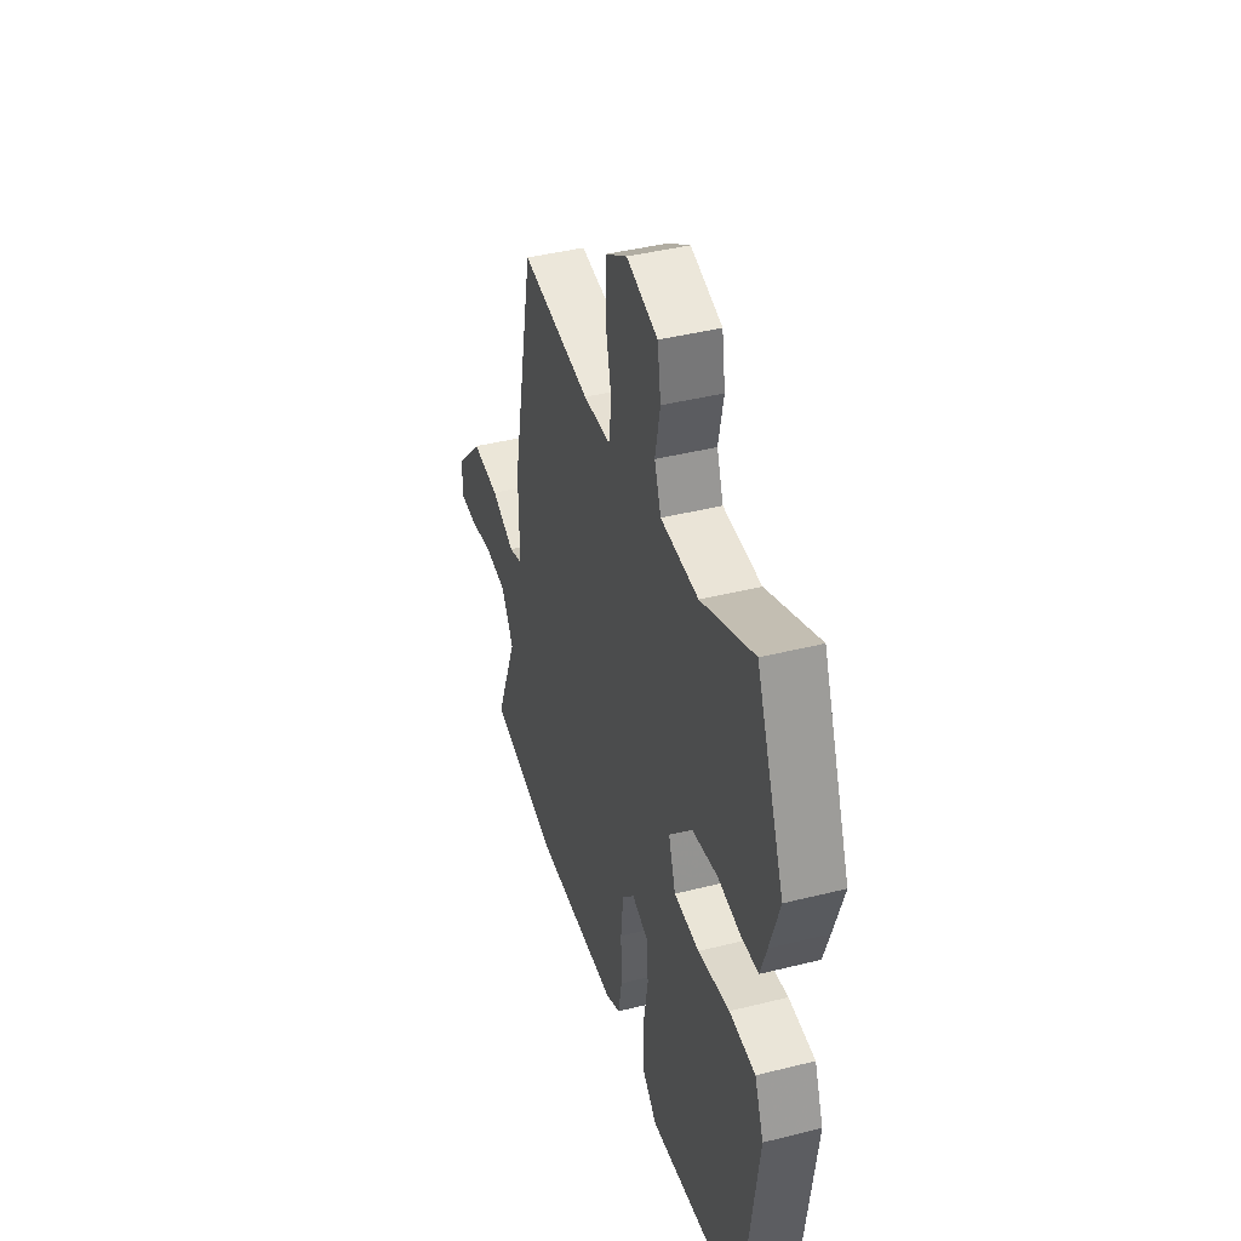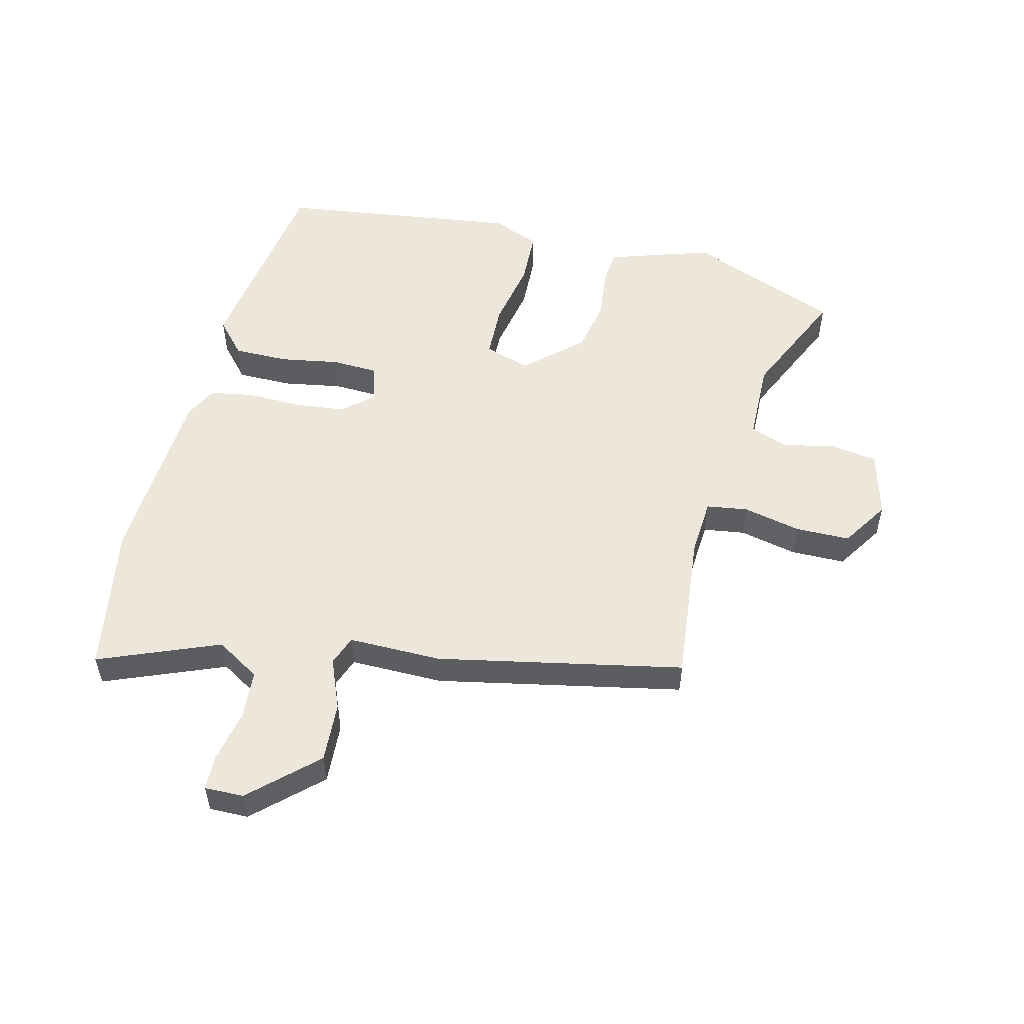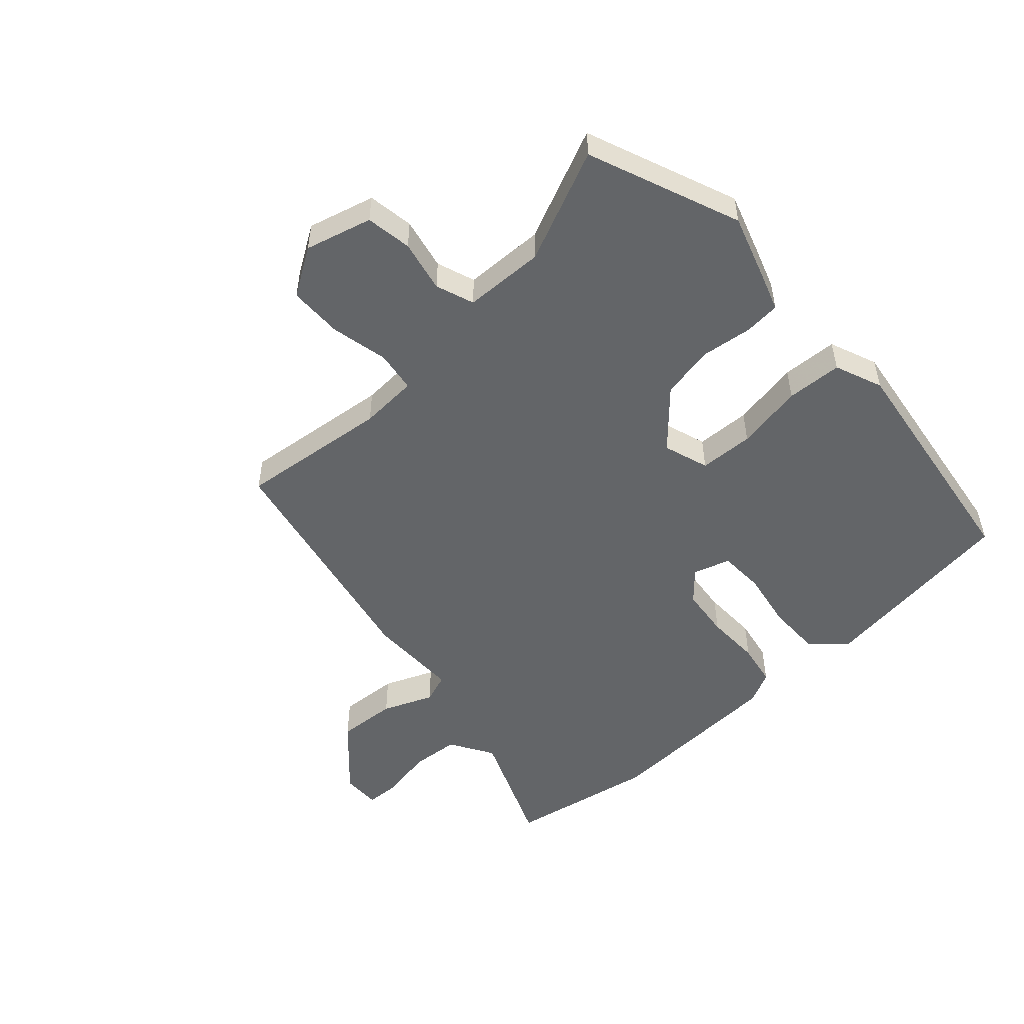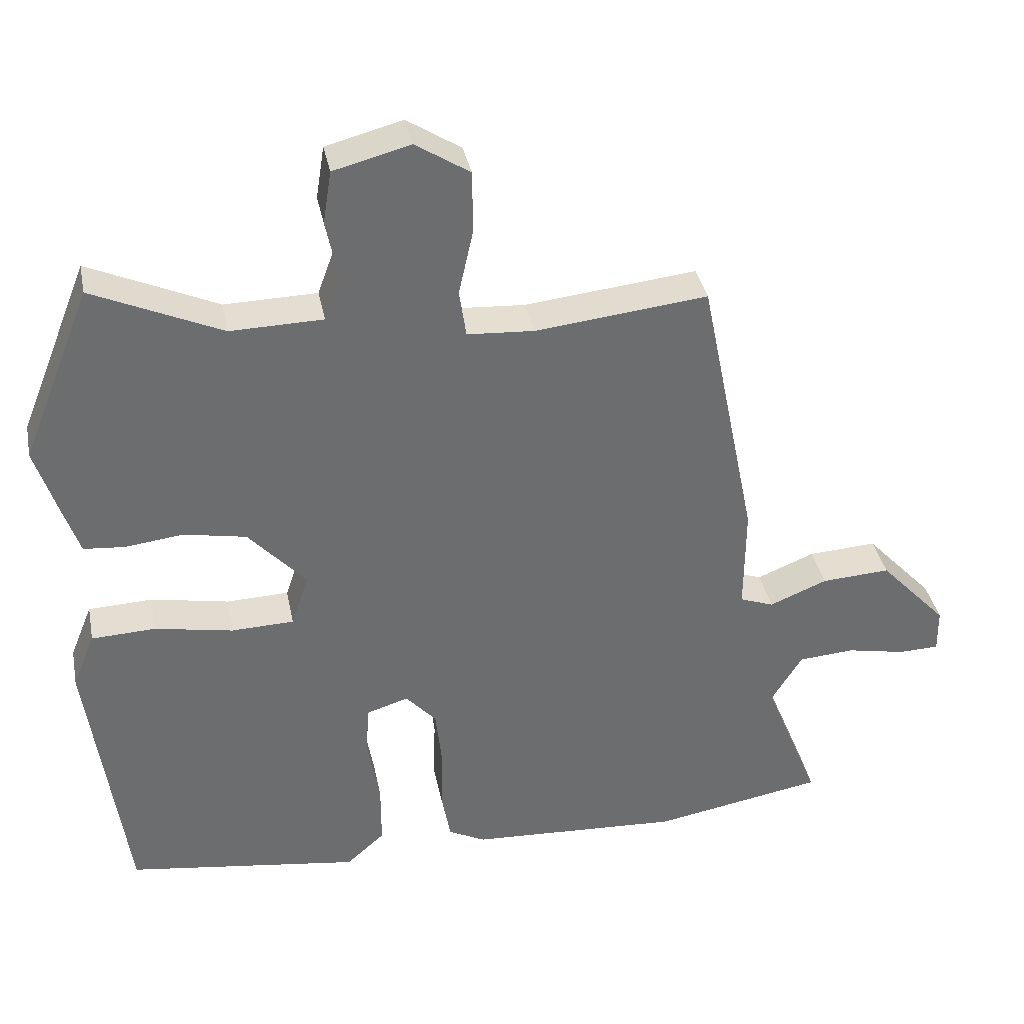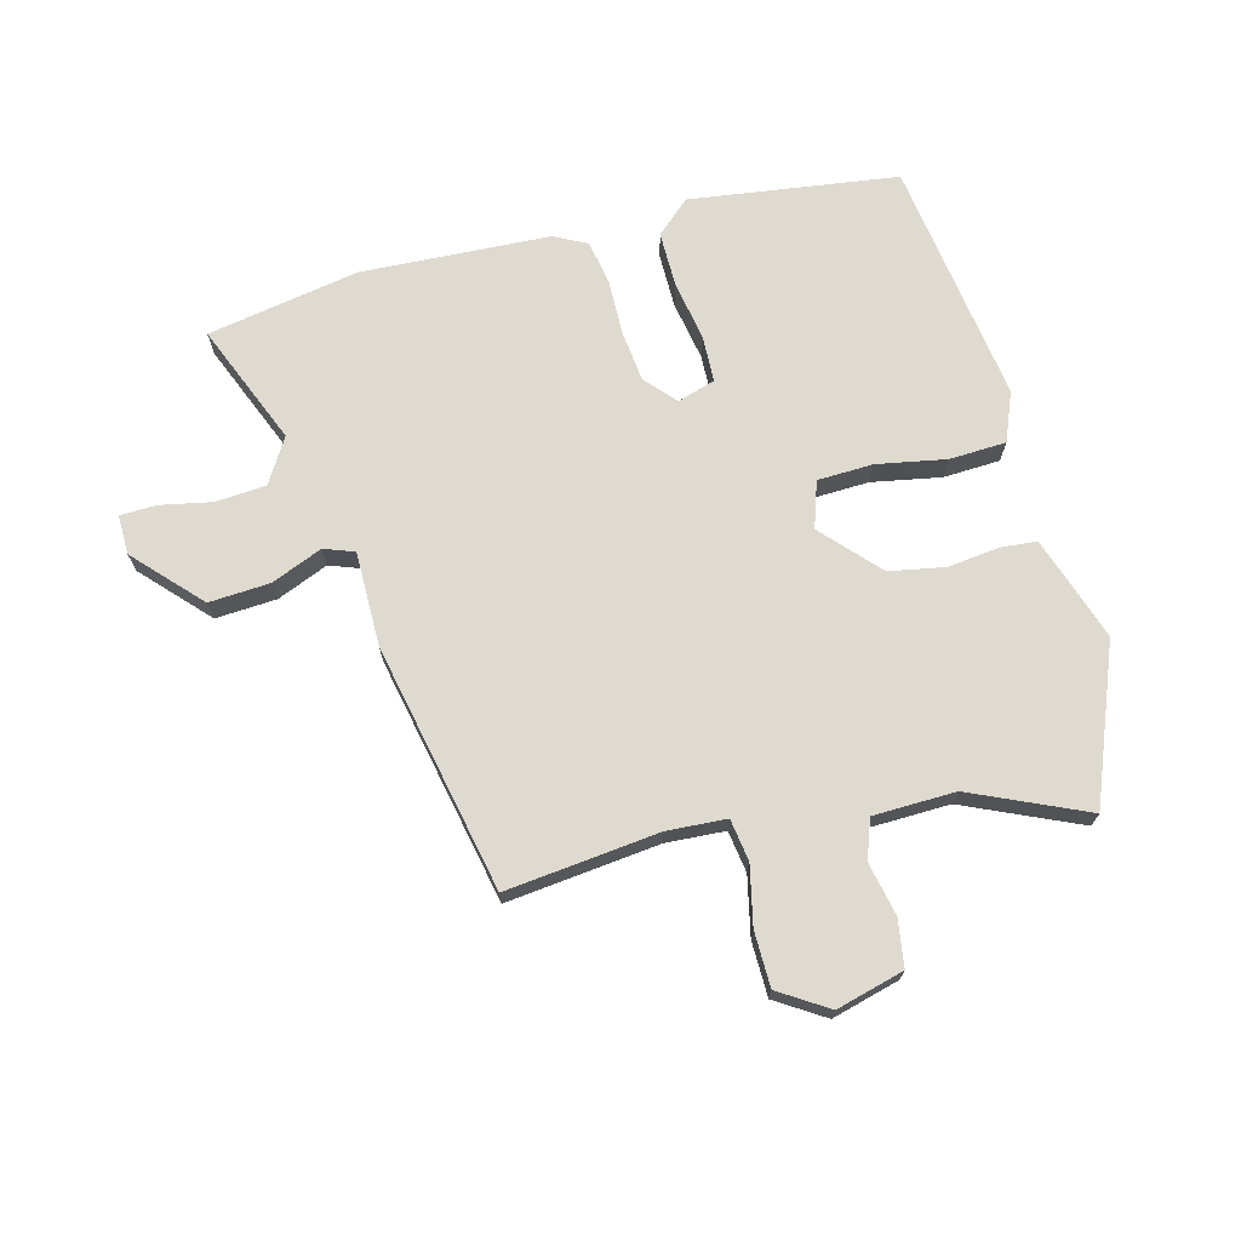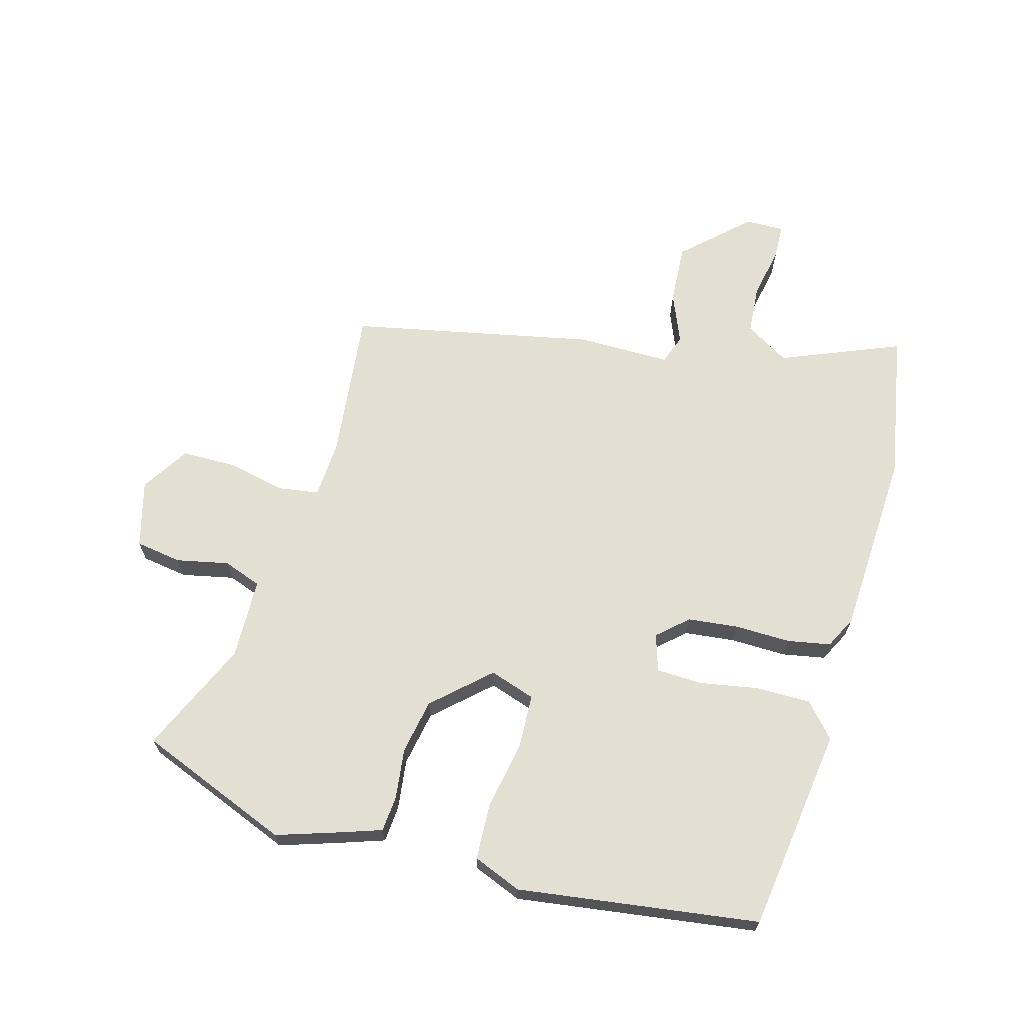
<metadata>
{"format":"obj","ext":"obj","renderer":"f3d","projection":"perspective","resolution":1024,"background":"white","views":[{"elev":42.3,"azim":73.3,"up":"+Z"},{"elev":53.2,"azim":-76.0,"up":"+Y"},{"elev":-51.4,"azim":42.1,"up":"+Y"},{"elev":36.5,"azim":168.9,"up":"+Z"},{"elev":70.6,"azim":-14.8,"up":"+Y"},{"elev":66.7,"azim":105.5,"up":"+Y"}]}
</metadata>
<code>
v 0.49 0.07 -0.469
v 0.154 0.07 -0.516
v 0.099 0.07 -0.467
v 0.099 0.07 -0.377
v 0.116 0.07 -0.28
v 0.113 0.07 -0.205
v 0.052 0.07 -0.186
v 0.008 0.07 -0.235
v -0.001 0.07 -0.318
v 0.001 0.07 -0.409
v -0.012 0.07 -0.48
v -0.065 0.07 -0.507
v -0.37 0.07 -0.523
v -0.616 0.07 -0.479
v -0.536 0.07 -0.282
v -0.58 0.07 -0.21
v -0.661 0.07 -0.204
v -0.746 0.07 -0.221
v -0.804 0.07 -0.219
v -0.803 0.07 -0.155
v -0.705 0.07 -0.05
v -0.606 0.07 -0.056
v -0.523 0.07 -0.09
v -0.474 0.07 -0.072
v -0.475 0.07 0.081
v -0.393 0.07 0.483
v -0.145 0.07 0.456
v -0.049 0.07 0.462
v -0.039 0.07 0.53
v -0.06 0.07 0.625
v -0.059 0.07 0.714
v 0.019 0.07 0.764
v 0.129 0.07 0.735
v 0.141 0.07 0.659
v 0.123 0.07 0.573
v 0.146 0.07 0.51
v 0.279 0.07 0.507
v 0.464 0.07 0.59
v 0.564 0.07 0.34
v 0.53 0.07 0.235
v 0.508 0.07 0.17
v 0.449 0.07 0.165
v 0.366 0.07 0.175
v 0.276 0.07 0.158
v 0.193 0.07 0.067
v 0.218 0.07 -0.008
v 0.308 0.07 -0.011
v 0.42 0.07 0.01
v 0.512 0.07 0.006
v 0.544 0.07 -0.073
v 0.49 0 -0.469
v 0.154 0 -0.516
v 0.099 0 -0.467
v 0.099 0 -0.377
v 0.116 0 -0.28
v 0.113 0 -0.205
v 0.052 0 -0.186
v 0.008 0 -0.235
v -0.001 0 -0.318
v 0.001 0 -0.409
v -0.012 0 -0.48
v -0.065 0 -0.507
v -0.37 0 -0.523
v -0.616 0 -0.479
v -0.536 0 -0.282
v -0.58 0 -0.21
v -0.661 0 -0.204
v -0.746 0 -0.221
v -0.804 0 -0.219
v -0.803 0 -0.155
v -0.705 0 -0.05
v -0.606 0 -0.056
v -0.523 0 -0.09
v -0.474 0 -0.072
v -0.475 0 0.081
v -0.393 0 0.483
v -0.145 0 0.456
v -0.049 0 0.462
v -0.039 0 0.53
v -0.06 0 0.625
v -0.059 0 0.714
v 0.019 0 0.764
v 0.129 0 0.735
v 0.141 0 0.659
v 0.123 0 0.573
v 0.146 0 0.51
v 0.279 0 0.507
v 0.464 0 0.59
v 0.564 0 0.34
v 0.53 0 0.235
v 0.508 0 0.17
v 0.449 0 0.165
v 0.366 0 0.175
v 0.276 0 0.158
v 0.193 0 0.067
v 0.218 0 -0.008
v 0.308 0 -0.011
v 0.42 0 0.01
v 0.512 0 0.006
v 0.544 0 -0.073
f 47 48 49 50
f 46 47 50 1
f 40 41 42 43
f 40 43 44
f 37 38 39 40
f 36 37 40 44
f 32 33 34 35
f 32 35 36
f 29 30 31 32
f 28 29 32 36
f 24 25 26 27
f 24 27 28
f 20 21 22 23
f 18 19 20 23
f 17 18 23 24
f 16 17 24
f 15 16 24 28
f 9 10 11 12
f 8 9 12 13
f 7 8 13 14
f 2 3 4 5
f 46 1 2 5
f 45 46 5 6
f 36 44 45
f 7 14 15 28
f 28 36 45
f 6 7 28 45
f 100 99 98 97
f 51 100 97 96
f 93 92 91 90
f 94 93 90
f 90 89 88 87
f 94 90 87 86
f 85 84 83 82
f 86 85 82
f 82 81 80 79
f 86 82 79 78
f 77 76 75 74
f 78 77 74
f 73 72 71 70
f 73 70 69 68
f 74 73 68 67
f 74 67 66
f 78 74 66 65
f 62 61 60 59
f 63 62 59 58
f 64 63 58 57
f 55 54 53 52
f 55 52 51 96
f 56 55 96 95
f 95 94 86
f 78 65 64 57
f 95 86 78
f 95 78 57 56
f 1 51 52 2
f 2 52 53 3
f 3 53 54 4
f 4 54 55 5
f 5 55 56 6
f 6 56 57 7
f 7 57 58 8
f 8 58 59 9
f 9 59 60 10
f 10 60 61 11
f 11 61 62 12
f 12 62 63 13
f 13 63 64 14
f 14 64 65 15
f 15 65 66 16
f 16 66 67 17
f 17 67 68 18
f 18 68 69 19
f 19 69 70 20
f 20 70 71 21
f 21 71 72 22
f 22 72 73 23
f 23 73 74 24
f 24 74 75 25
f 25 75 76 26
f 26 76 77 27
f 27 77 78 28
f 28 78 79 29
f 29 79 80 30
f 30 80 81 31
f 31 81 82 32
f 32 82 83 33
f 33 83 84 34
f 34 84 85 35
f 35 85 86 36
f 36 86 87 37
f 37 87 88 38
f 38 88 89 39
f 39 89 90 40
f 40 90 91 41
f 41 91 92 42
f 42 92 93 43
f 43 93 94 44
f 44 94 95 45
f 45 95 96 46
f 46 96 97 47
f 47 97 98 48
f 48 98 99 49
f 49 99 100 50
f 50 100 51 1

</code>
